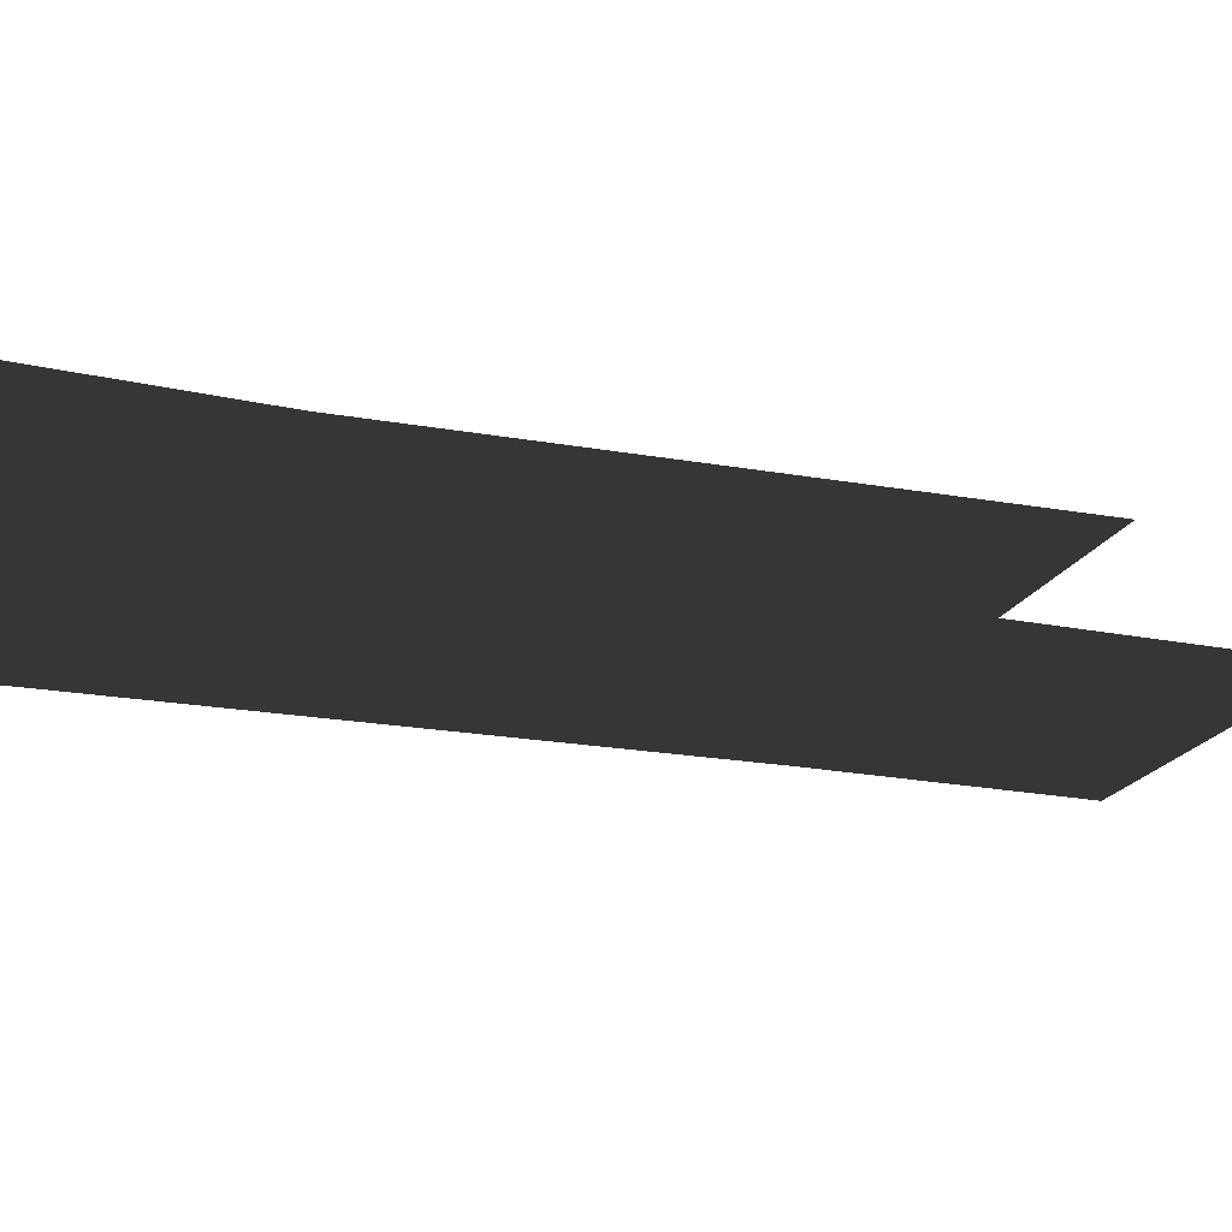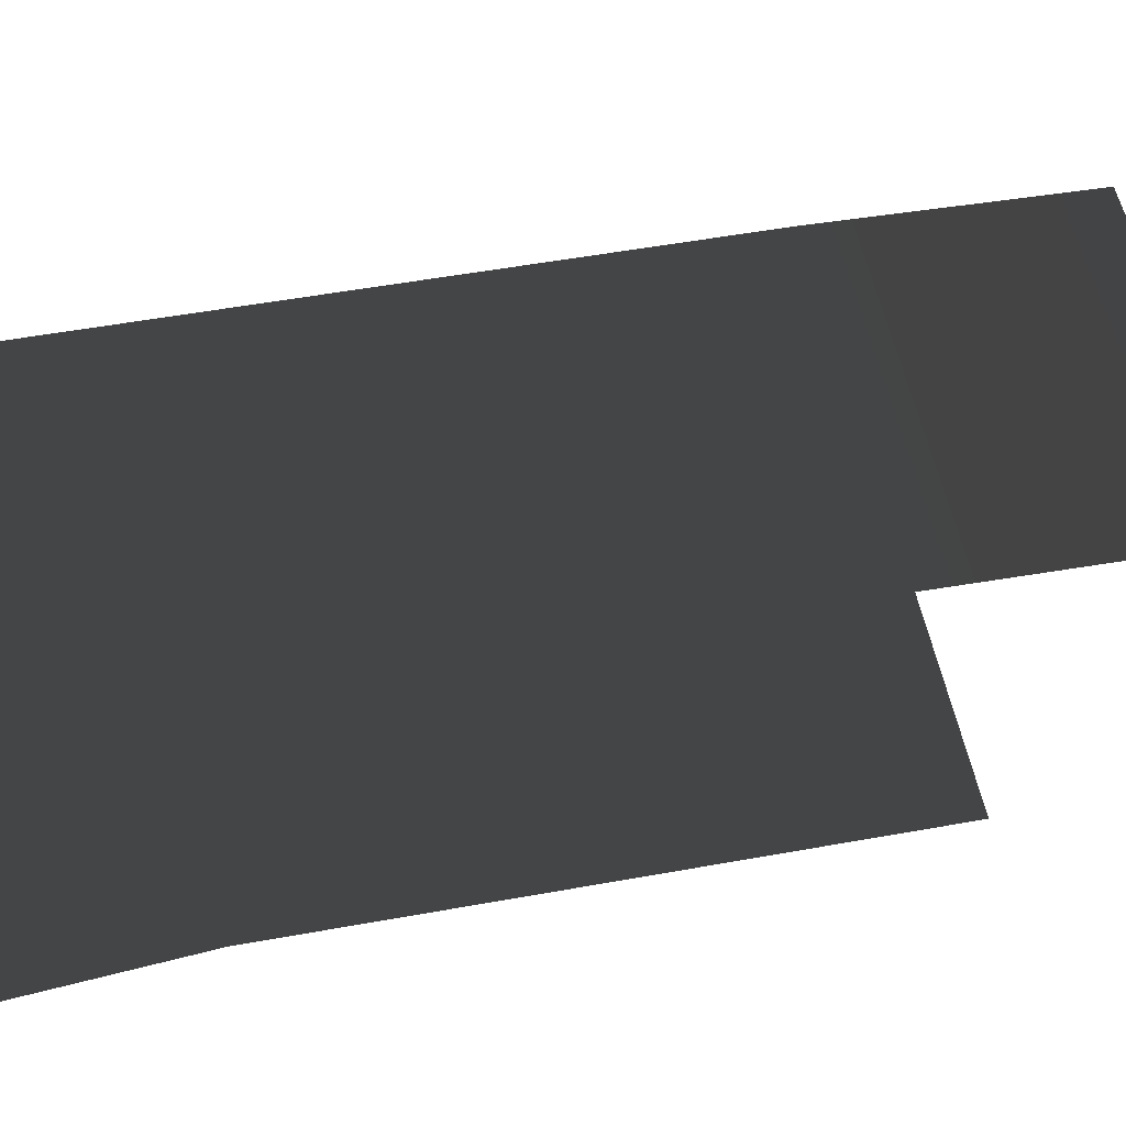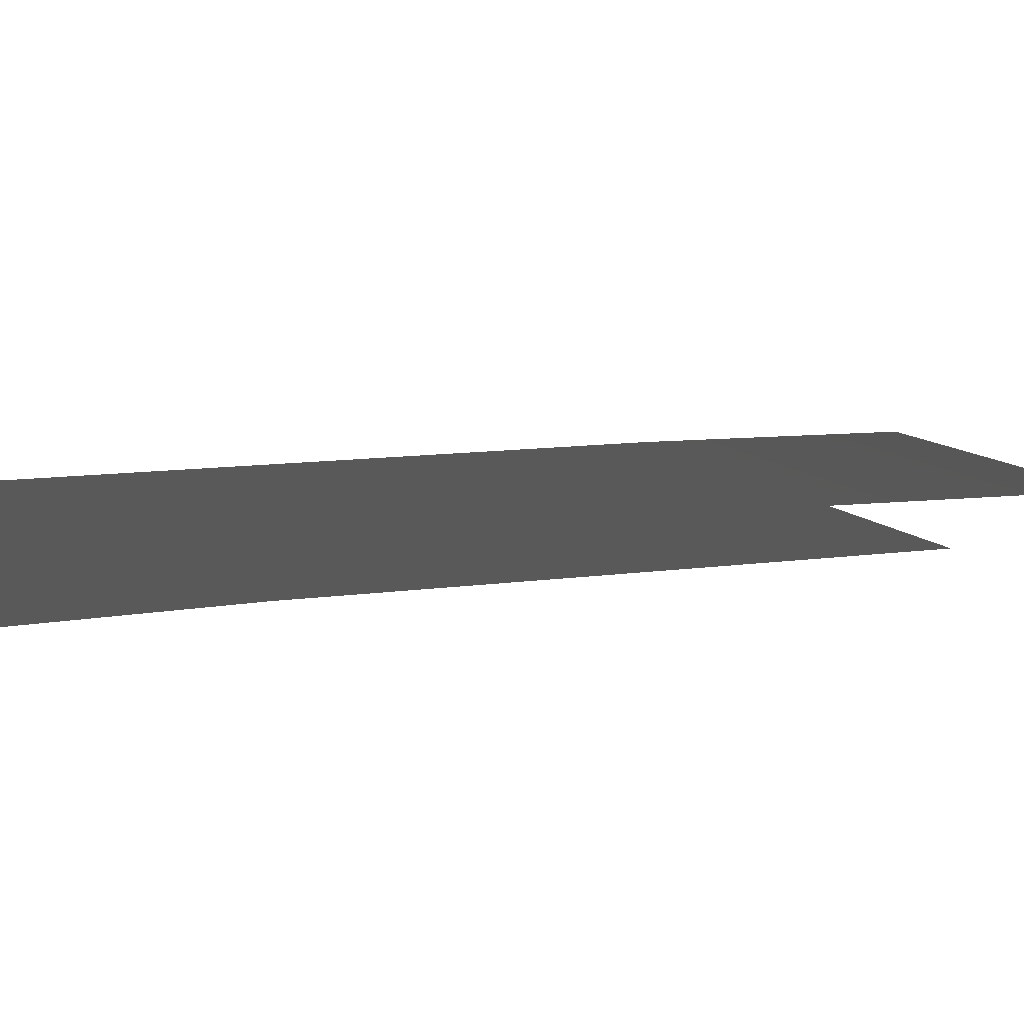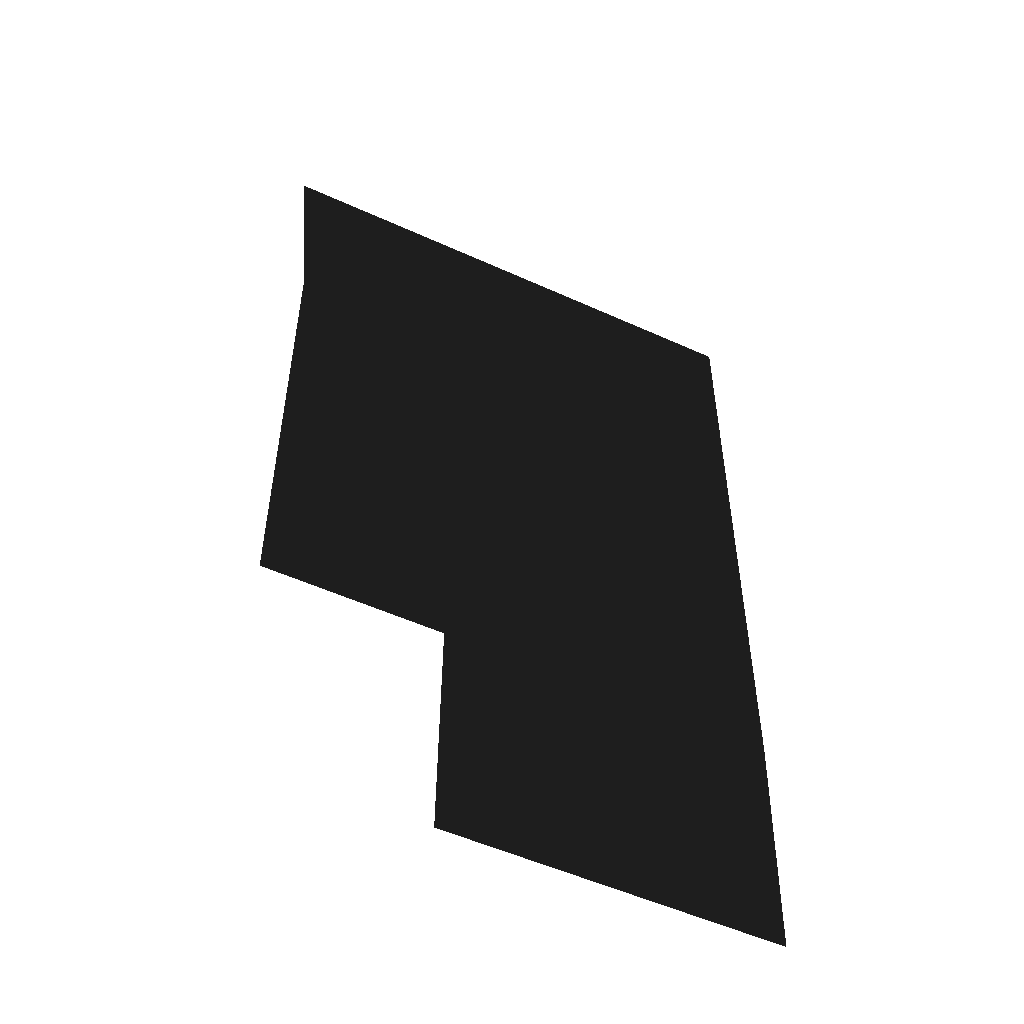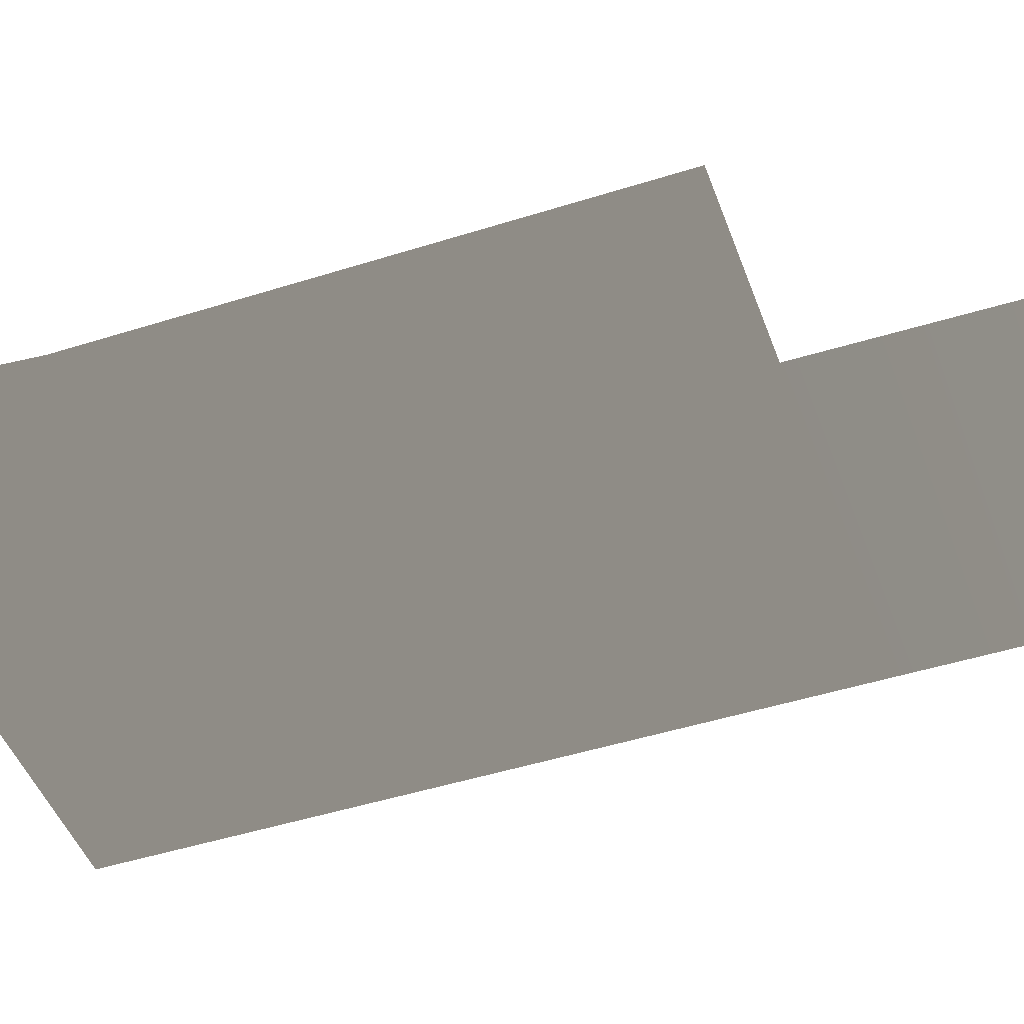
<metadata>
{"format":"obj","ext":"obj","renderer":"f3d","projection":"perspective","resolution":1024,"background":"white","views":[{"elev":-19.2,"azim":-109.3,"up":"+Z"},{"elev":53.3,"azim":-101.0,"up":"+Z"},{"elev":10.1,"azim":-111.2,"up":"+Z"},{"elev":-52.8,"azim":-26.0,"up":"+Y"},{"elev":-47.3,"azim":-70.3,"up":"+Z"}]}
</metadata>
<code>
v 3.507 5.347 1.487
v -0.7036 5.485 1.487
v -1.12 10.55 1.487
v 3.229 10.55 1.487
v 3.704 -6.316 1.487
v -0.7036 -6.316 1.487
v 11.93 -6.316 1.487
v 11.93 5.069 1.487
v 11.93 10.55 1.487
v 3.692 -12.19 1.403
v 11.85 -12.19 1.403
g Building_t8.024_36063_216
f 1 3 2
f 1 4 3
f 5 1 2
f 5 2 6
f 7 1 5
f 7 8 1
f 8 4 1
f 8 9 4
f 7 5 10
f 7 10 11

</code>
